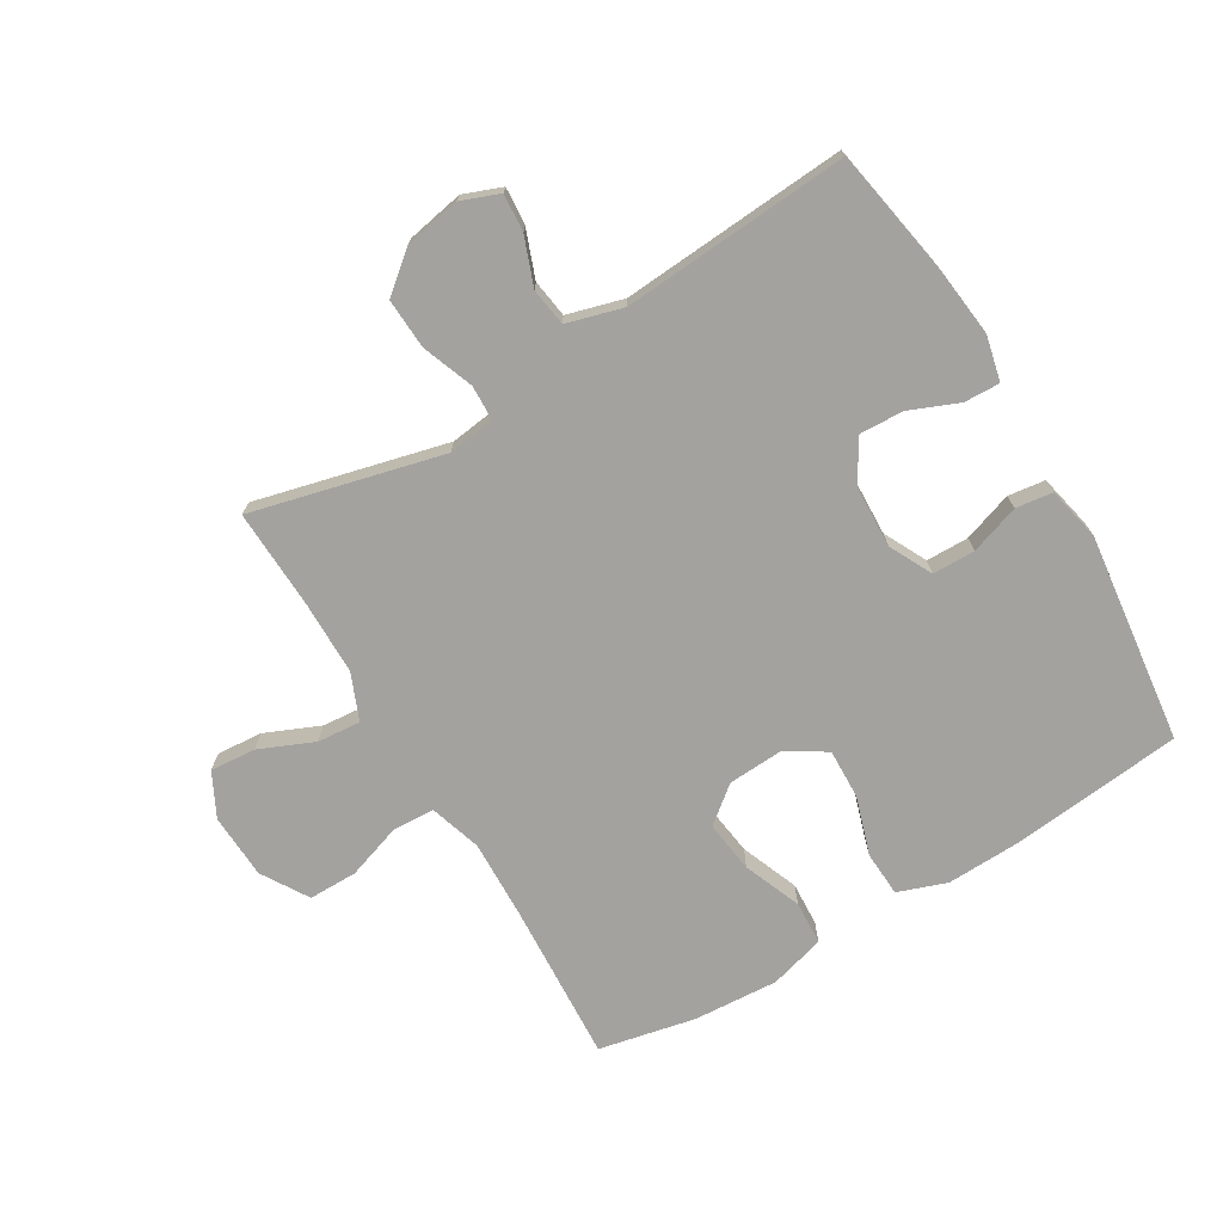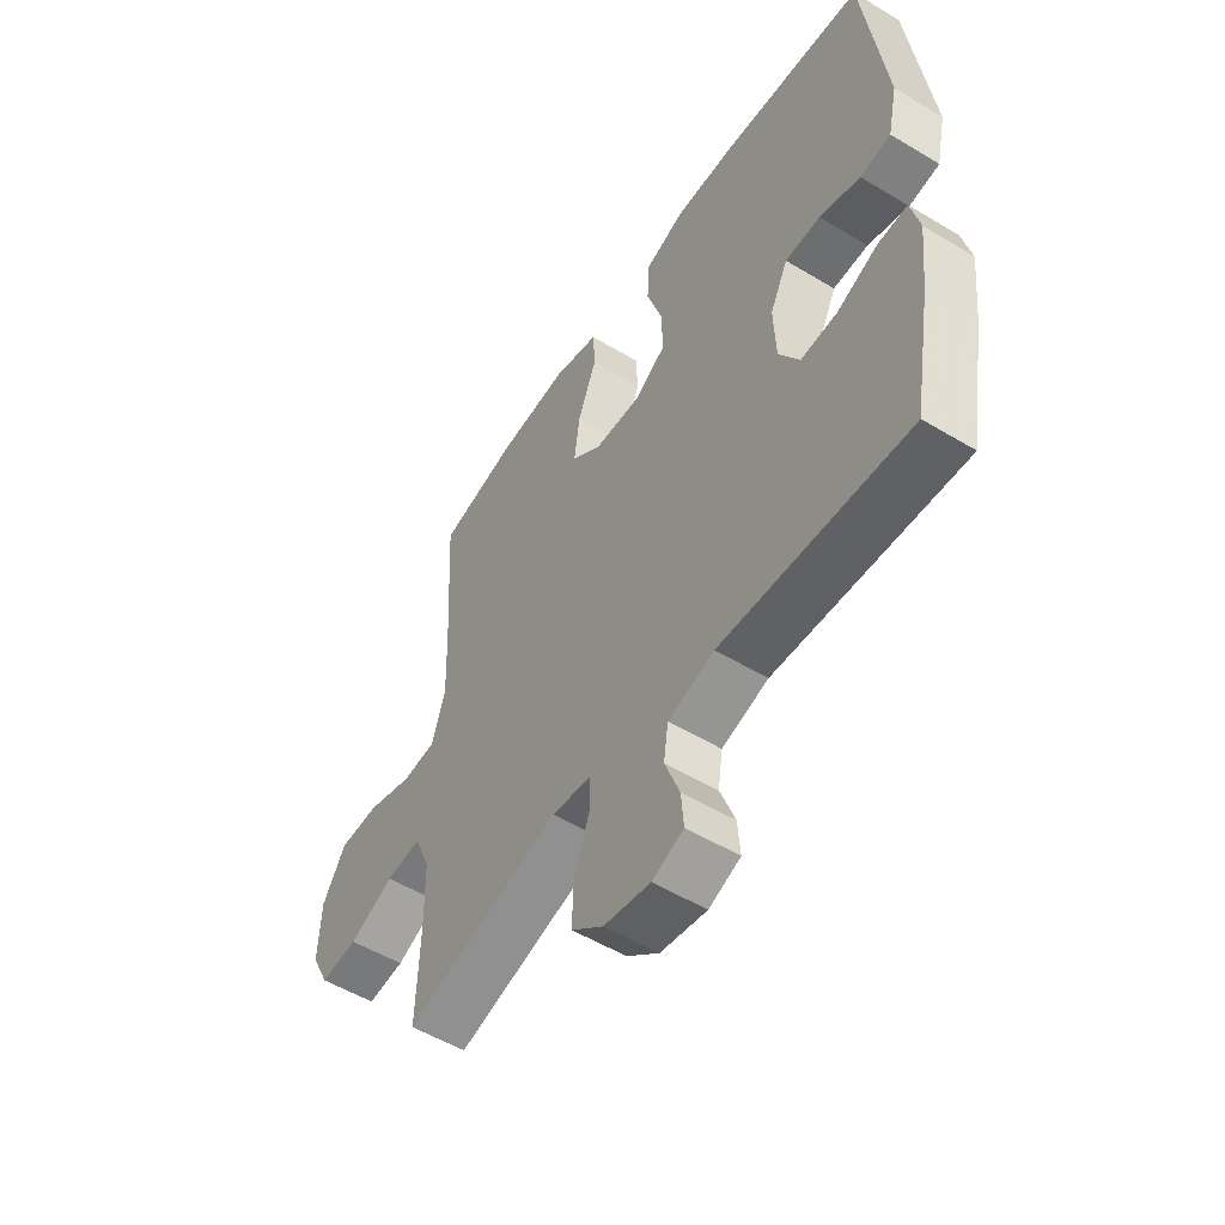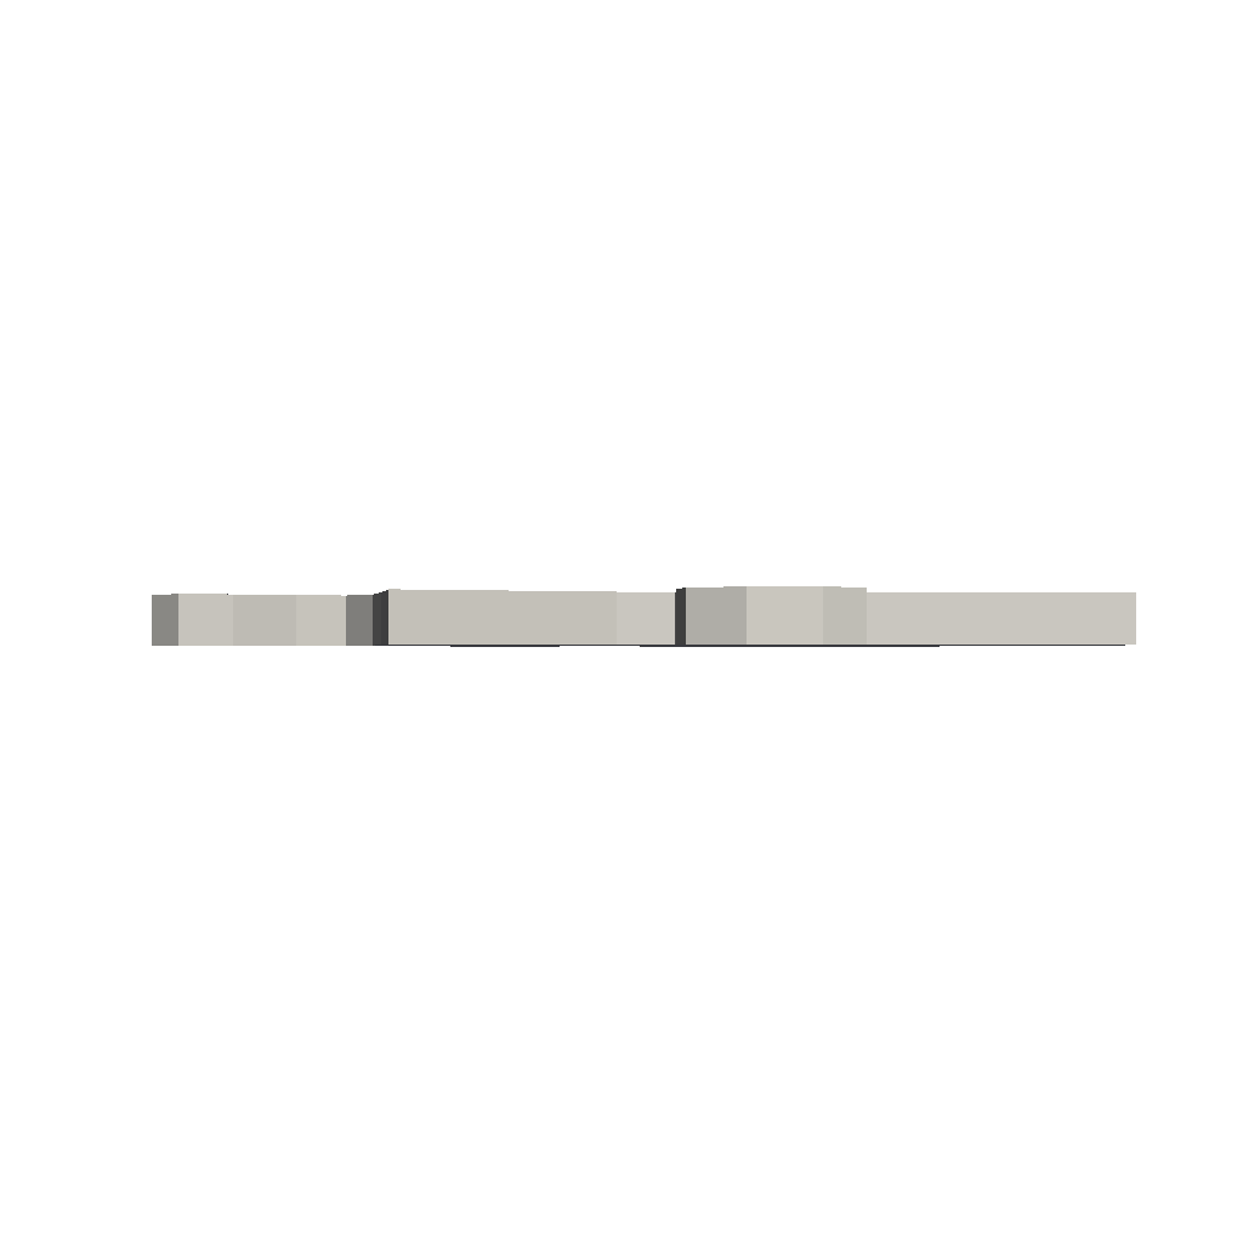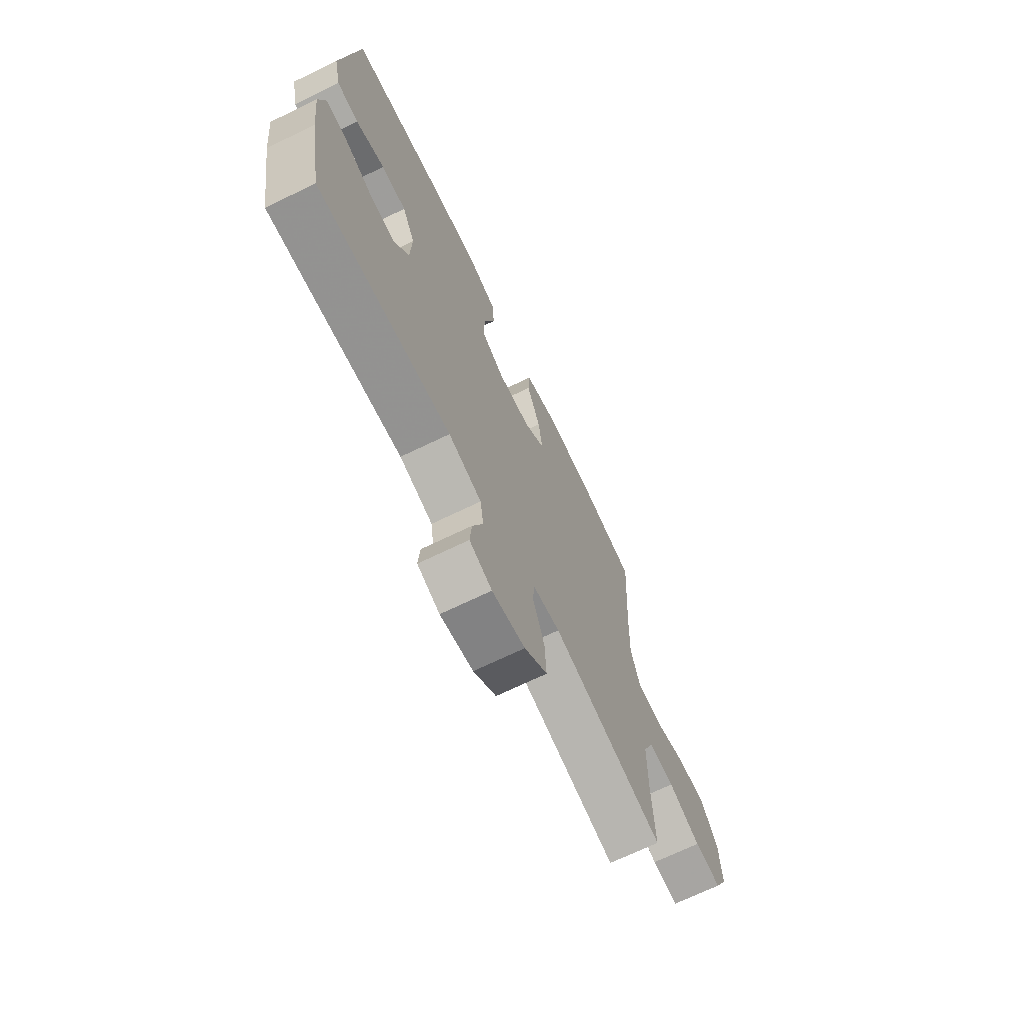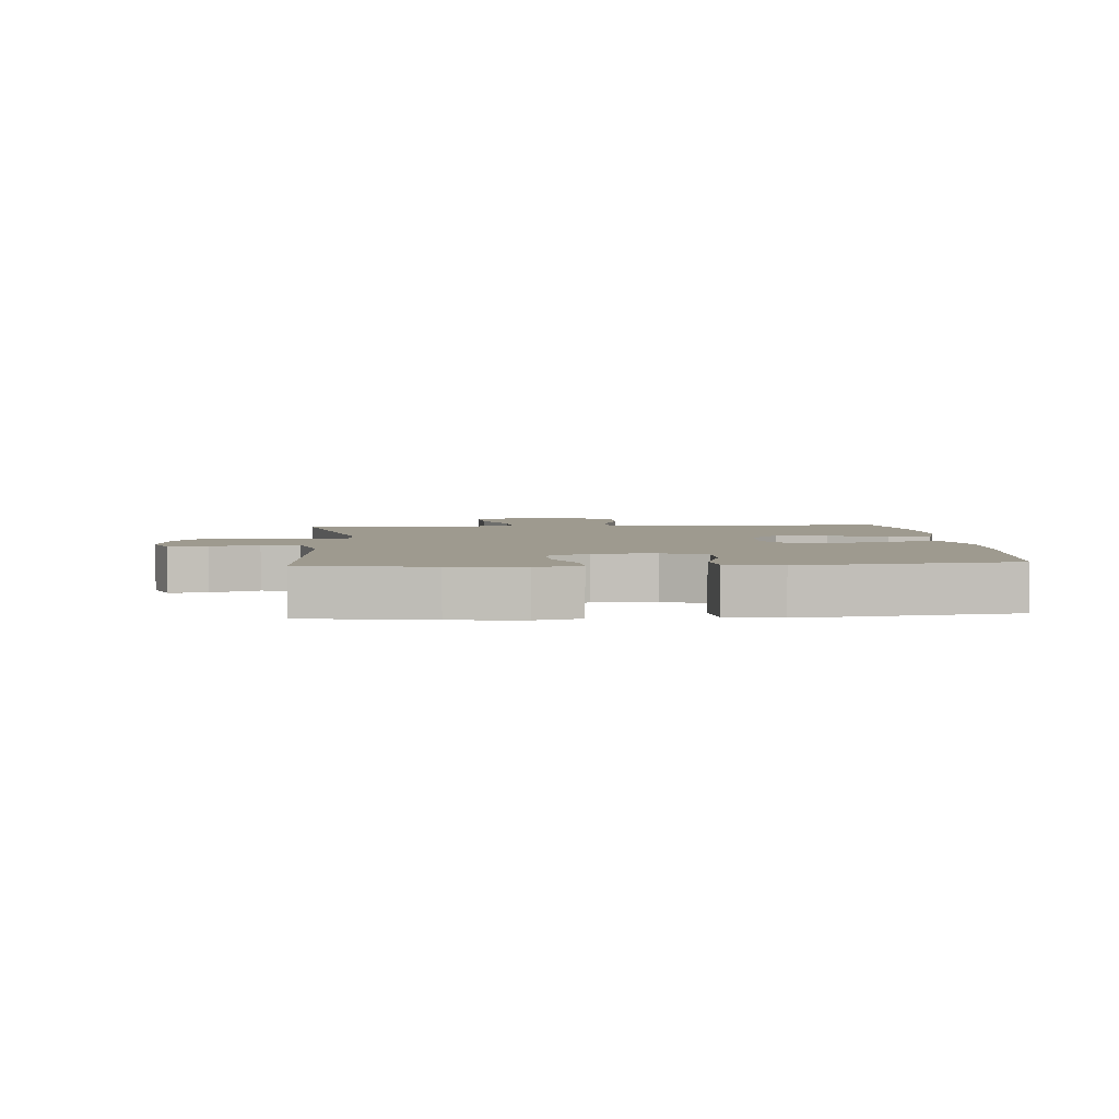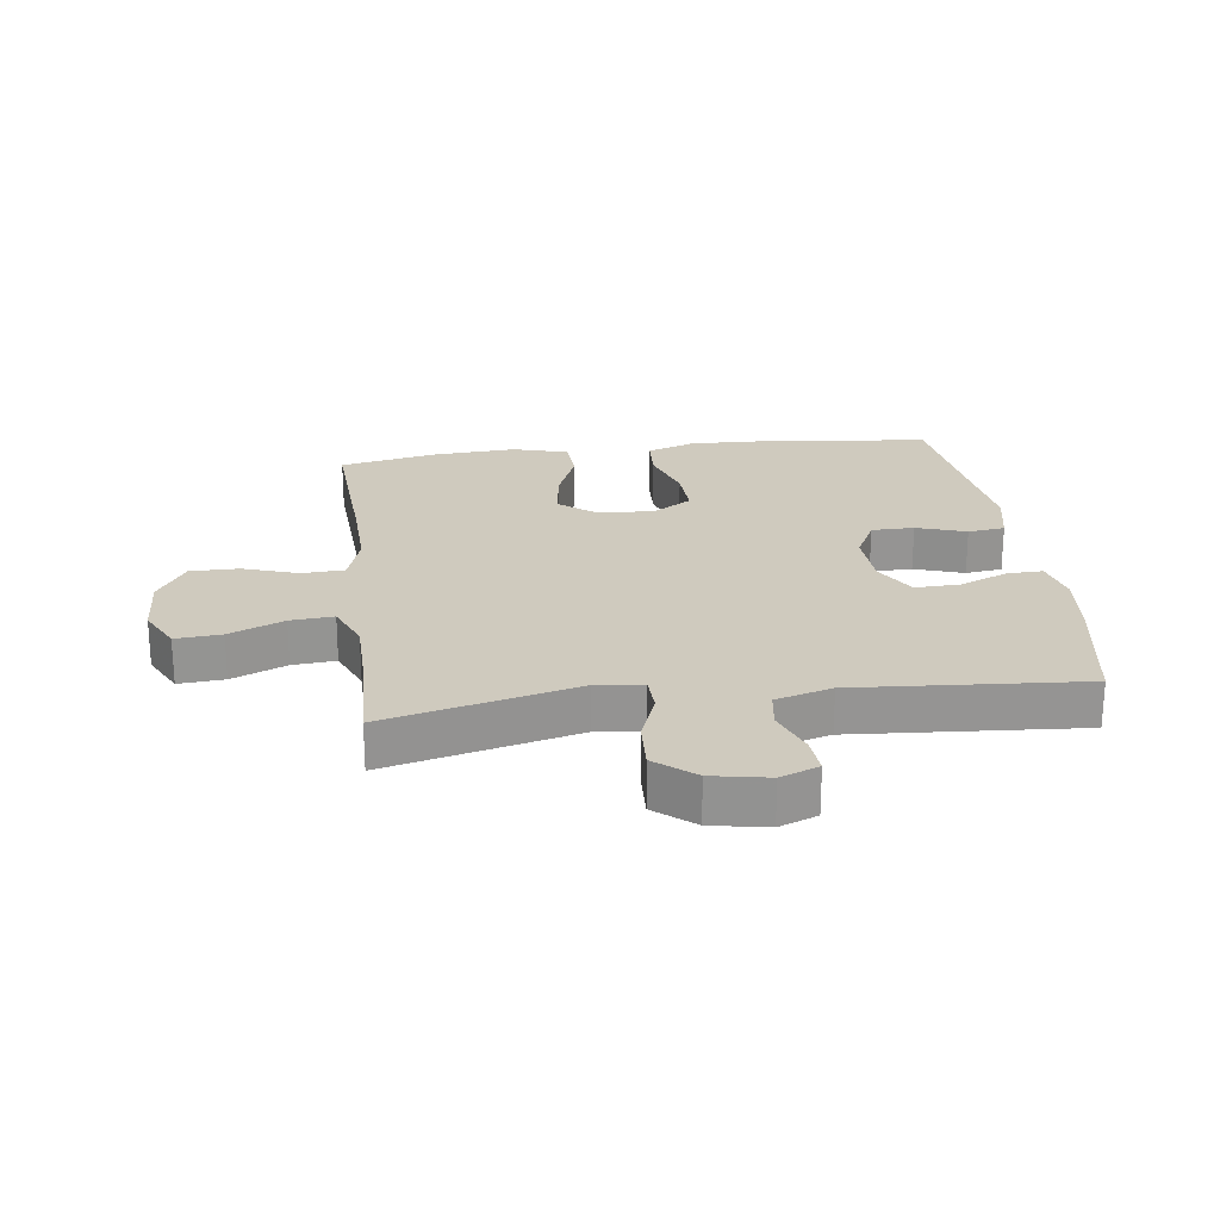
<metadata>
{"format":"obj","ext":"obj","renderer":"f3d","projection":"perspective","resolution":1024,"background":"white","views":[{"elev":-72.6,"azim":-149.1,"up":"+Y"},{"elev":-53.5,"azim":-122.7,"up":"+Z"},{"elev":-0.7,"azim":169.2,"up":"+Y"},{"elev":-70.0,"azim":-64.2,"up":"+Z"},{"elev":3.8,"azim":-94.5,"up":"+Y"},{"elev":23.2,"azim":172.6,"up":"+Y"}]}
</metadata>
<code>
v 0.5 0.07 0.5
v 0.485 0.07 0.242
v 0.481 0.07 0.114
v 0.507 0.07 0.031
v 0.575 0.07 0.027
v 0.664 0.07 0.057
v 0.743 0.07 0.057
v 0.789 0.07 -0.018
v 0.794 0.07 -0.123
v 0.758 0.07 -0.194
v 0.684 0.07 -0.188
v 0.596 0.07 -0.15
v 0.526 0.07 -0.144
v 0.495 0.07 -0.219
v 0.494 0.07 -0.339
v 0.5 0.07 -0.5
v 0.192 0.07 -0.423
v 0.116 0.07 -0.433
v 0.114 0.07 -0.49
v 0.145 0.07 -0.573
v 0.149 0.07 -0.654
v 0.086 0.07 -0.706
v -0.005 0.07 -0.723
v -0.067 0.07 -0.699
v -0.062 0.07 -0.638
v -0.033 0.07 -0.561
v -0.042 0.07 -0.5
v -0.133 0.07 -0.474
v -0.5 0.07 -0.5
v -0.536 0.07 -0.297
v -0.549 0.07 -0.181
v -0.532 0.07 -0.108
v -0.474 0.07 -0.11
v -0.395 0.07 -0.143
v -0.323 0.07 -0.146
v -0.283 0.07 -0.078
v -0.279 0.07 0.021
v -0.314 0.07 0.091
v -0.383 0.07 0.092
v -0.463 0.07 0.065
v -0.523 0.07 0.073
v -0.542 0.07 0.16
v -0.5 0.07 0.5
v -0.223 0.07 0.529
v -0.102 0.07 0.533
v -0.023 0.07 0.505
v -0.019 0.07 0.432
v -0.049 0.07 0.338
v -0.052 0.07 0.257
v 0.011 0.07 0.217
v 0.102 0.07 0.222
v 0.161 0.07 0.269
v 0.15 0.07 0.353
v 0.113 0.07 0.446
v 0.117 0.07 0.517
v 0.207 0.07 0.542
v 0.344 0.07 0.533
v 0.5 0 0.5
v 0.485 0 0.242
v 0.481 0 0.114
v 0.507 0 0.031
v 0.575 0 0.027
v 0.664 0 0.057
v 0.743 0 0.057
v 0.789 0 -0.018
v 0.794 0 -0.123
v 0.758 0 -0.194
v 0.684 0 -0.188
v 0.596 0 -0.15
v 0.526 0 -0.144
v 0.495 0 -0.219
v 0.494 0 -0.339
v 0.5 0 -0.5
v 0.192 0 -0.423
v 0.116 0 -0.433
v 0.114 0 -0.49
v 0.145 0 -0.573
v 0.149 0 -0.654
v 0.086 0 -0.706
v -0.005 0 -0.723
v -0.067 0 -0.699
v -0.062 0 -0.638
v -0.033 0 -0.561
v -0.042 0 -0.5
v -0.133 0 -0.474
v -0.5 0 -0.5
v -0.536 0 -0.297
v -0.549 0 -0.181
v -0.532 0 -0.108
v -0.474 0 -0.11
v -0.395 0 -0.143
v -0.323 0 -0.146
v -0.283 0 -0.078
v -0.279 0 0.021
v -0.314 0 0.091
v -0.383 0 0.092
v -0.463 0 0.065
v -0.523 0 0.073
v -0.542 0 0.16
v -0.5 0 0.5
v -0.223 0 0.529
v -0.102 0 0.533
v -0.023 0 0.505
v -0.019 0 0.432
v -0.049 0 0.338
v -0.052 0 0.257
v 0.011 0 0.217
v 0.102 0 0.222
v 0.161 0 0.269
v 0.15 0 0.353
v 0.113 0 0.446
v 0.117 0 0.517
v 0.207 0 0.542
v 0.344 0 0.533
f 57 1 2
f 56 57 2
f 55 56 2
f 54 55 2
f 53 54 2
f 52 53 2 3
f 51 52 3 4
f 50 51 4
f 46 47 48
f 45 46 48
f 44 45 48
f 43 44 48
f 42 43 48
f 41 42 48
f 40 41 48
f 39 40 48
f 38 39 48 49
f 37 38 49 50
f 32 33 34
f 31 32 34
f 30 31 34
f 29 30 34
f 28 29 34
f 27 28 34 35
f 24 25 26
f 23 24 26
f 22 23 26
f 21 22 26
f 20 21 26
f 19 20 26
f 18 19 26 27
f 15 16 17
f 14 15 17 18
f 27 35 36
f 18 27 36
f 14 18 36
f 13 14 36
f 10 11 12
f 9 10 12
f 8 9 12
f 7 8 12
f 6 7 12
f 5 6 12
f 37 50 4
f 36 37 4
f 13 36 4
f 4 5 12 13
f 59 58 114
f 59 114 113
f 59 113 112
f 59 112 111
f 59 111 110
f 60 59 110 109
f 61 60 109 108
f 61 108 107
f 105 104 103
f 105 103 102
f 105 102 101
f 105 101 100
f 105 100 99
f 105 99 98
f 105 98 97
f 105 97 96
f 106 105 96 95
f 107 106 95 94
f 91 90 89
f 91 89 88
f 91 88 87
f 91 87 86
f 91 86 85
f 92 91 85 84
f 83 82 81
f 83 81 80
f 83 80 79
f 83 79 78
f 83 78 77
f 83 77 76
f 84 83 76 75
f 74 73 72
f 75 74 72 71
f 93 92 84
f 93 84 75
f 93 75 71
f 93 71 70
f 69 68 67
f 69 67 66
f 69 66 65
f 69 65 64
f 69 64 63
f 69 63 62
f 61 107 94
f 61 94 93
f 61 93 70
f 70 69 62 61
f 1 58 59 2
f 2 59 60 3
f 3 60 61 4
f 4 61 62 5
f 5 62 63 6
f 6 63 64 7
f 7 64 65 8
f 8 65 66 9
f 9 66 67 10
f 10 67 68 11
f 11 68 69 12
f 12 69 70 13
f 13 70 71 14
f 14 71 72 15
f 15 72 73 16
f 16 73 74 17
f 17 74 75 18
f 18 75 76 19
f 19 76 77 20
f 20 77 78 21
f 21 78 79 22
f 22 79 80 23
f 23 80 81 24
f 24 81 82 25
f 25 82 83 26
f 26 83 84 27
f 27 84 85 28
f 28 85 86 29
f 29 86 87 30
f 30 87 88 31
f 31 88 89 32
f 32 89 90 33
f 33 90 91 34
f 34 91 92 35
f 35 92 93 36
f 36 93 94 37
f 37 94 95 38
f 38 95 96 39
f 39 96 97 40
f 40 97 98 41
f 41 98 99 42
f 42 99 100 43
f 43 100 101 44
f 44 101 102 45
f 45 102 103 46
f 46 103 104 47
f 47 104 105 48
f 48 105 106 49
f 49 106 107 50
f 50 107 108 51
f 51 108 109 52
f 52 109 110 53
f 53 110 111 54
f 54 111 112 55
f 55 112 113 56
f 56 113 114 57
f 57 114 58 1

</code>
